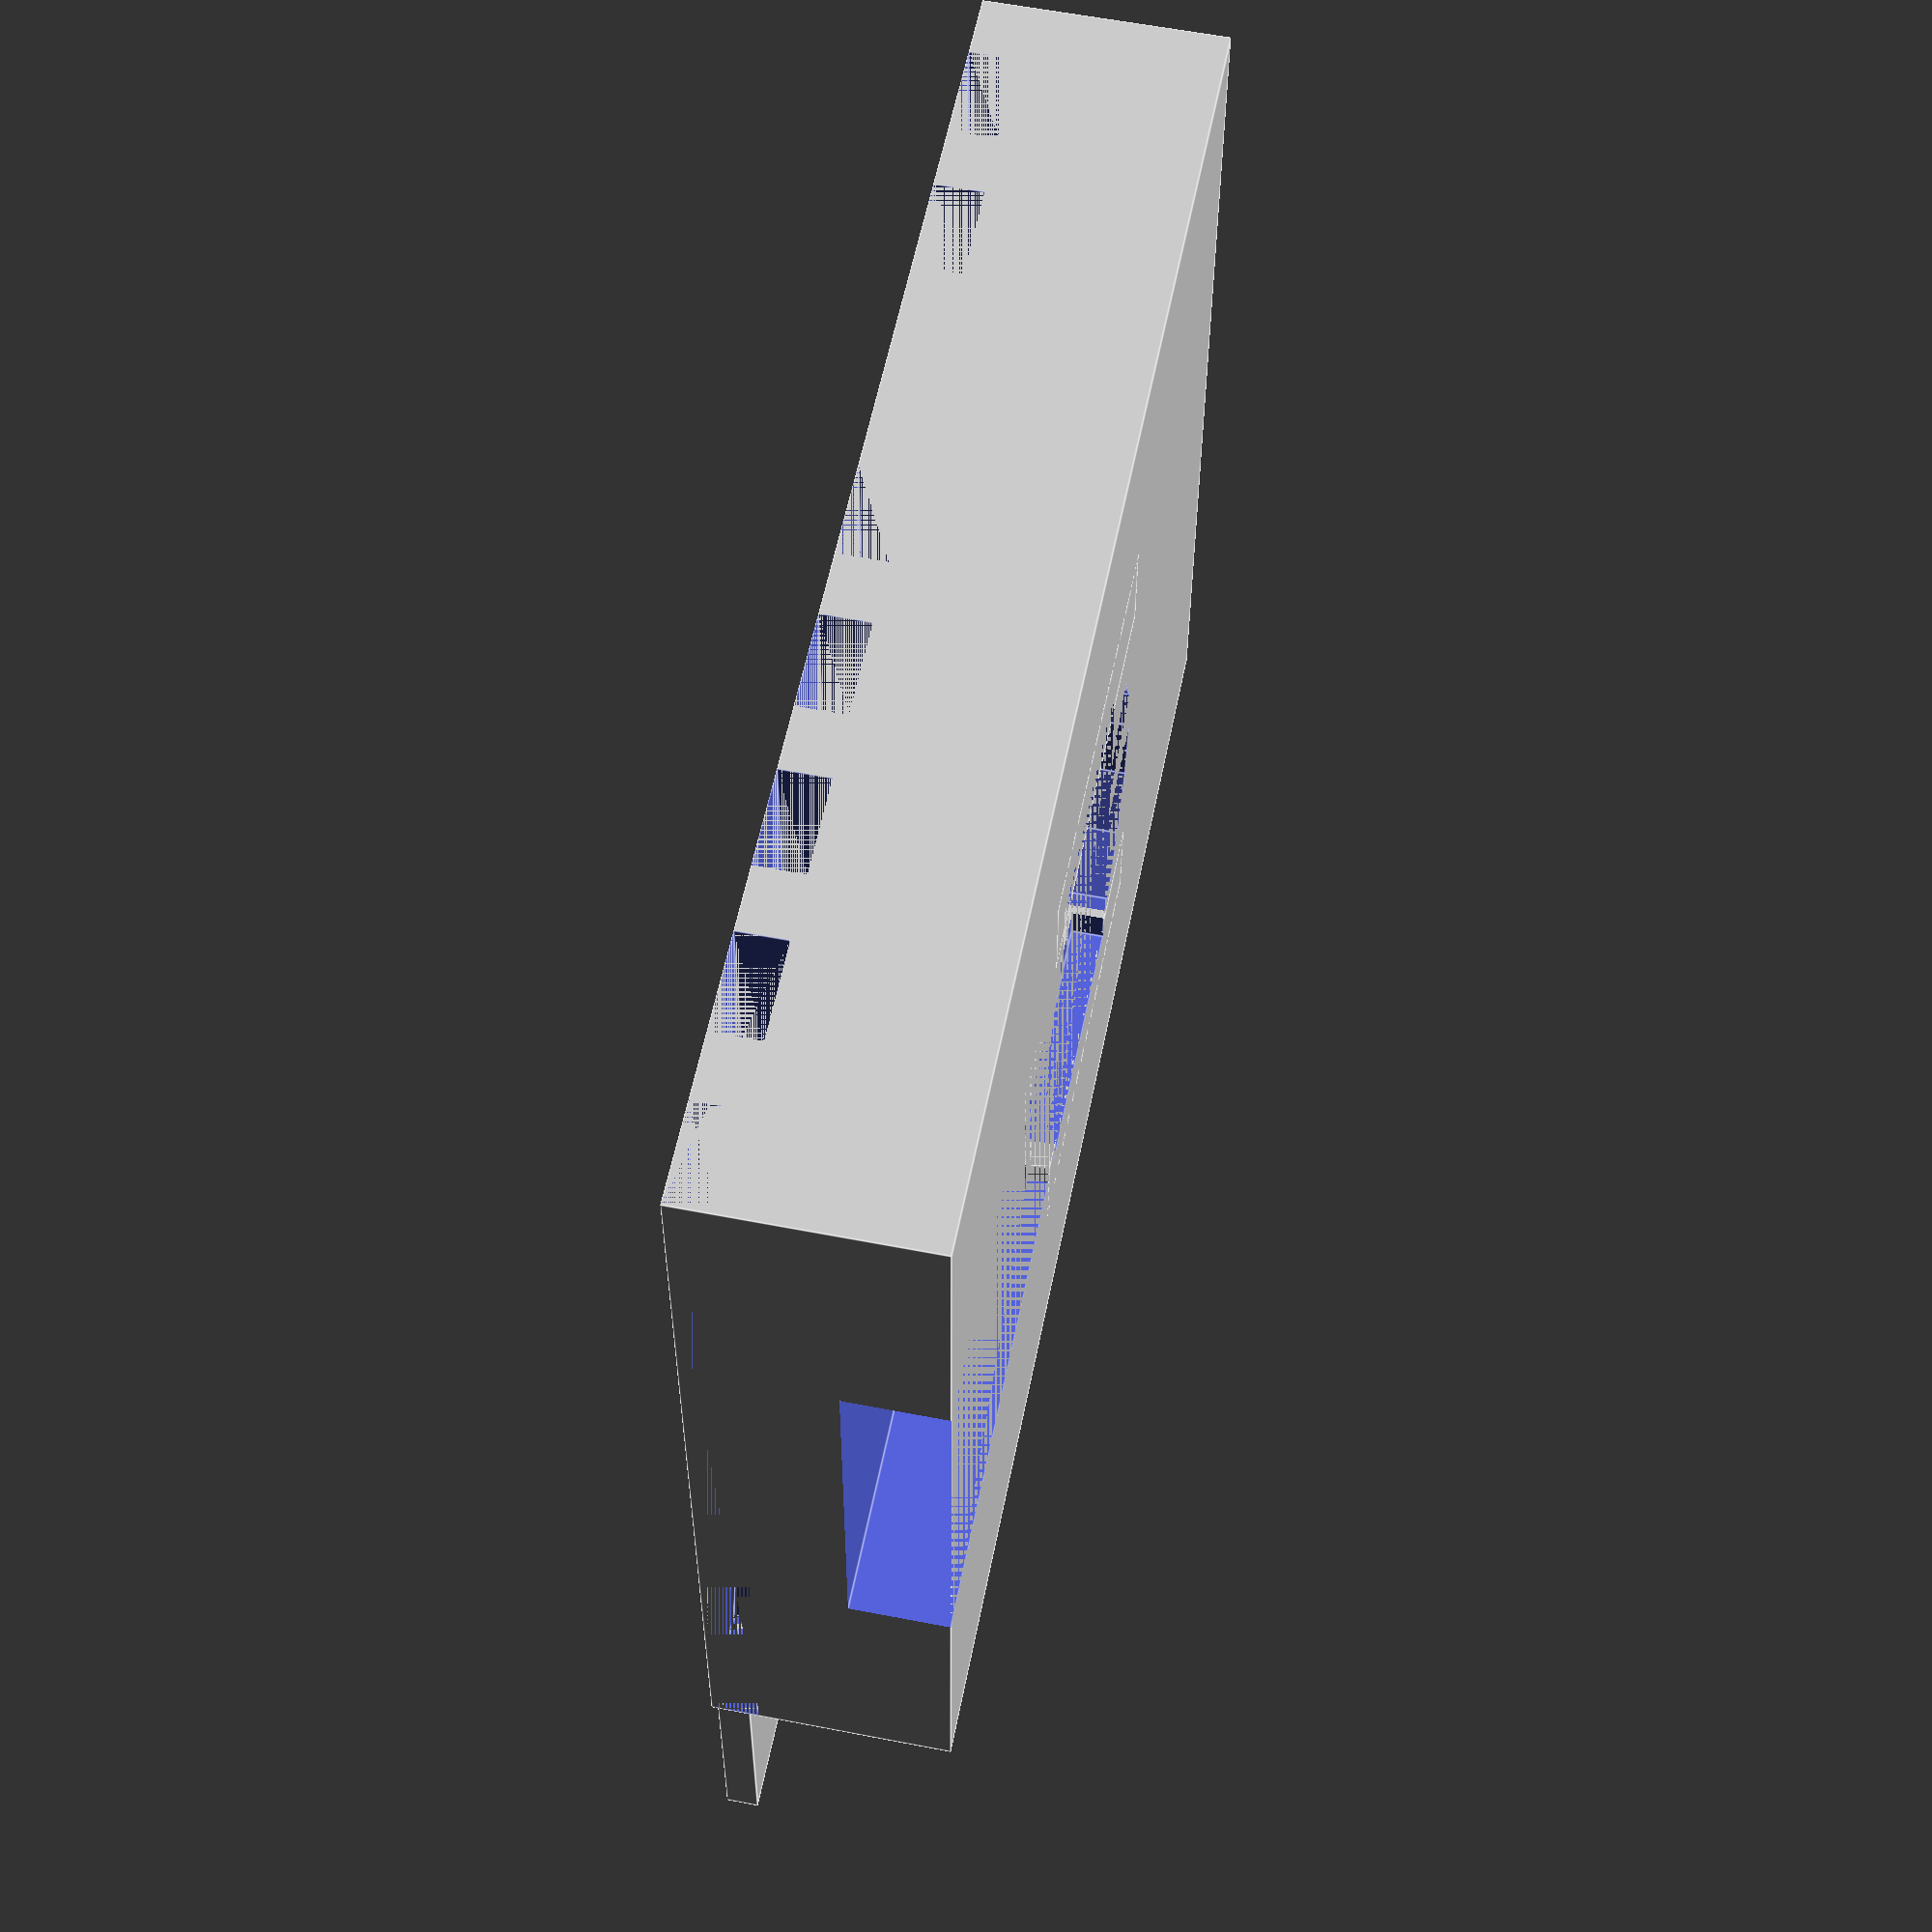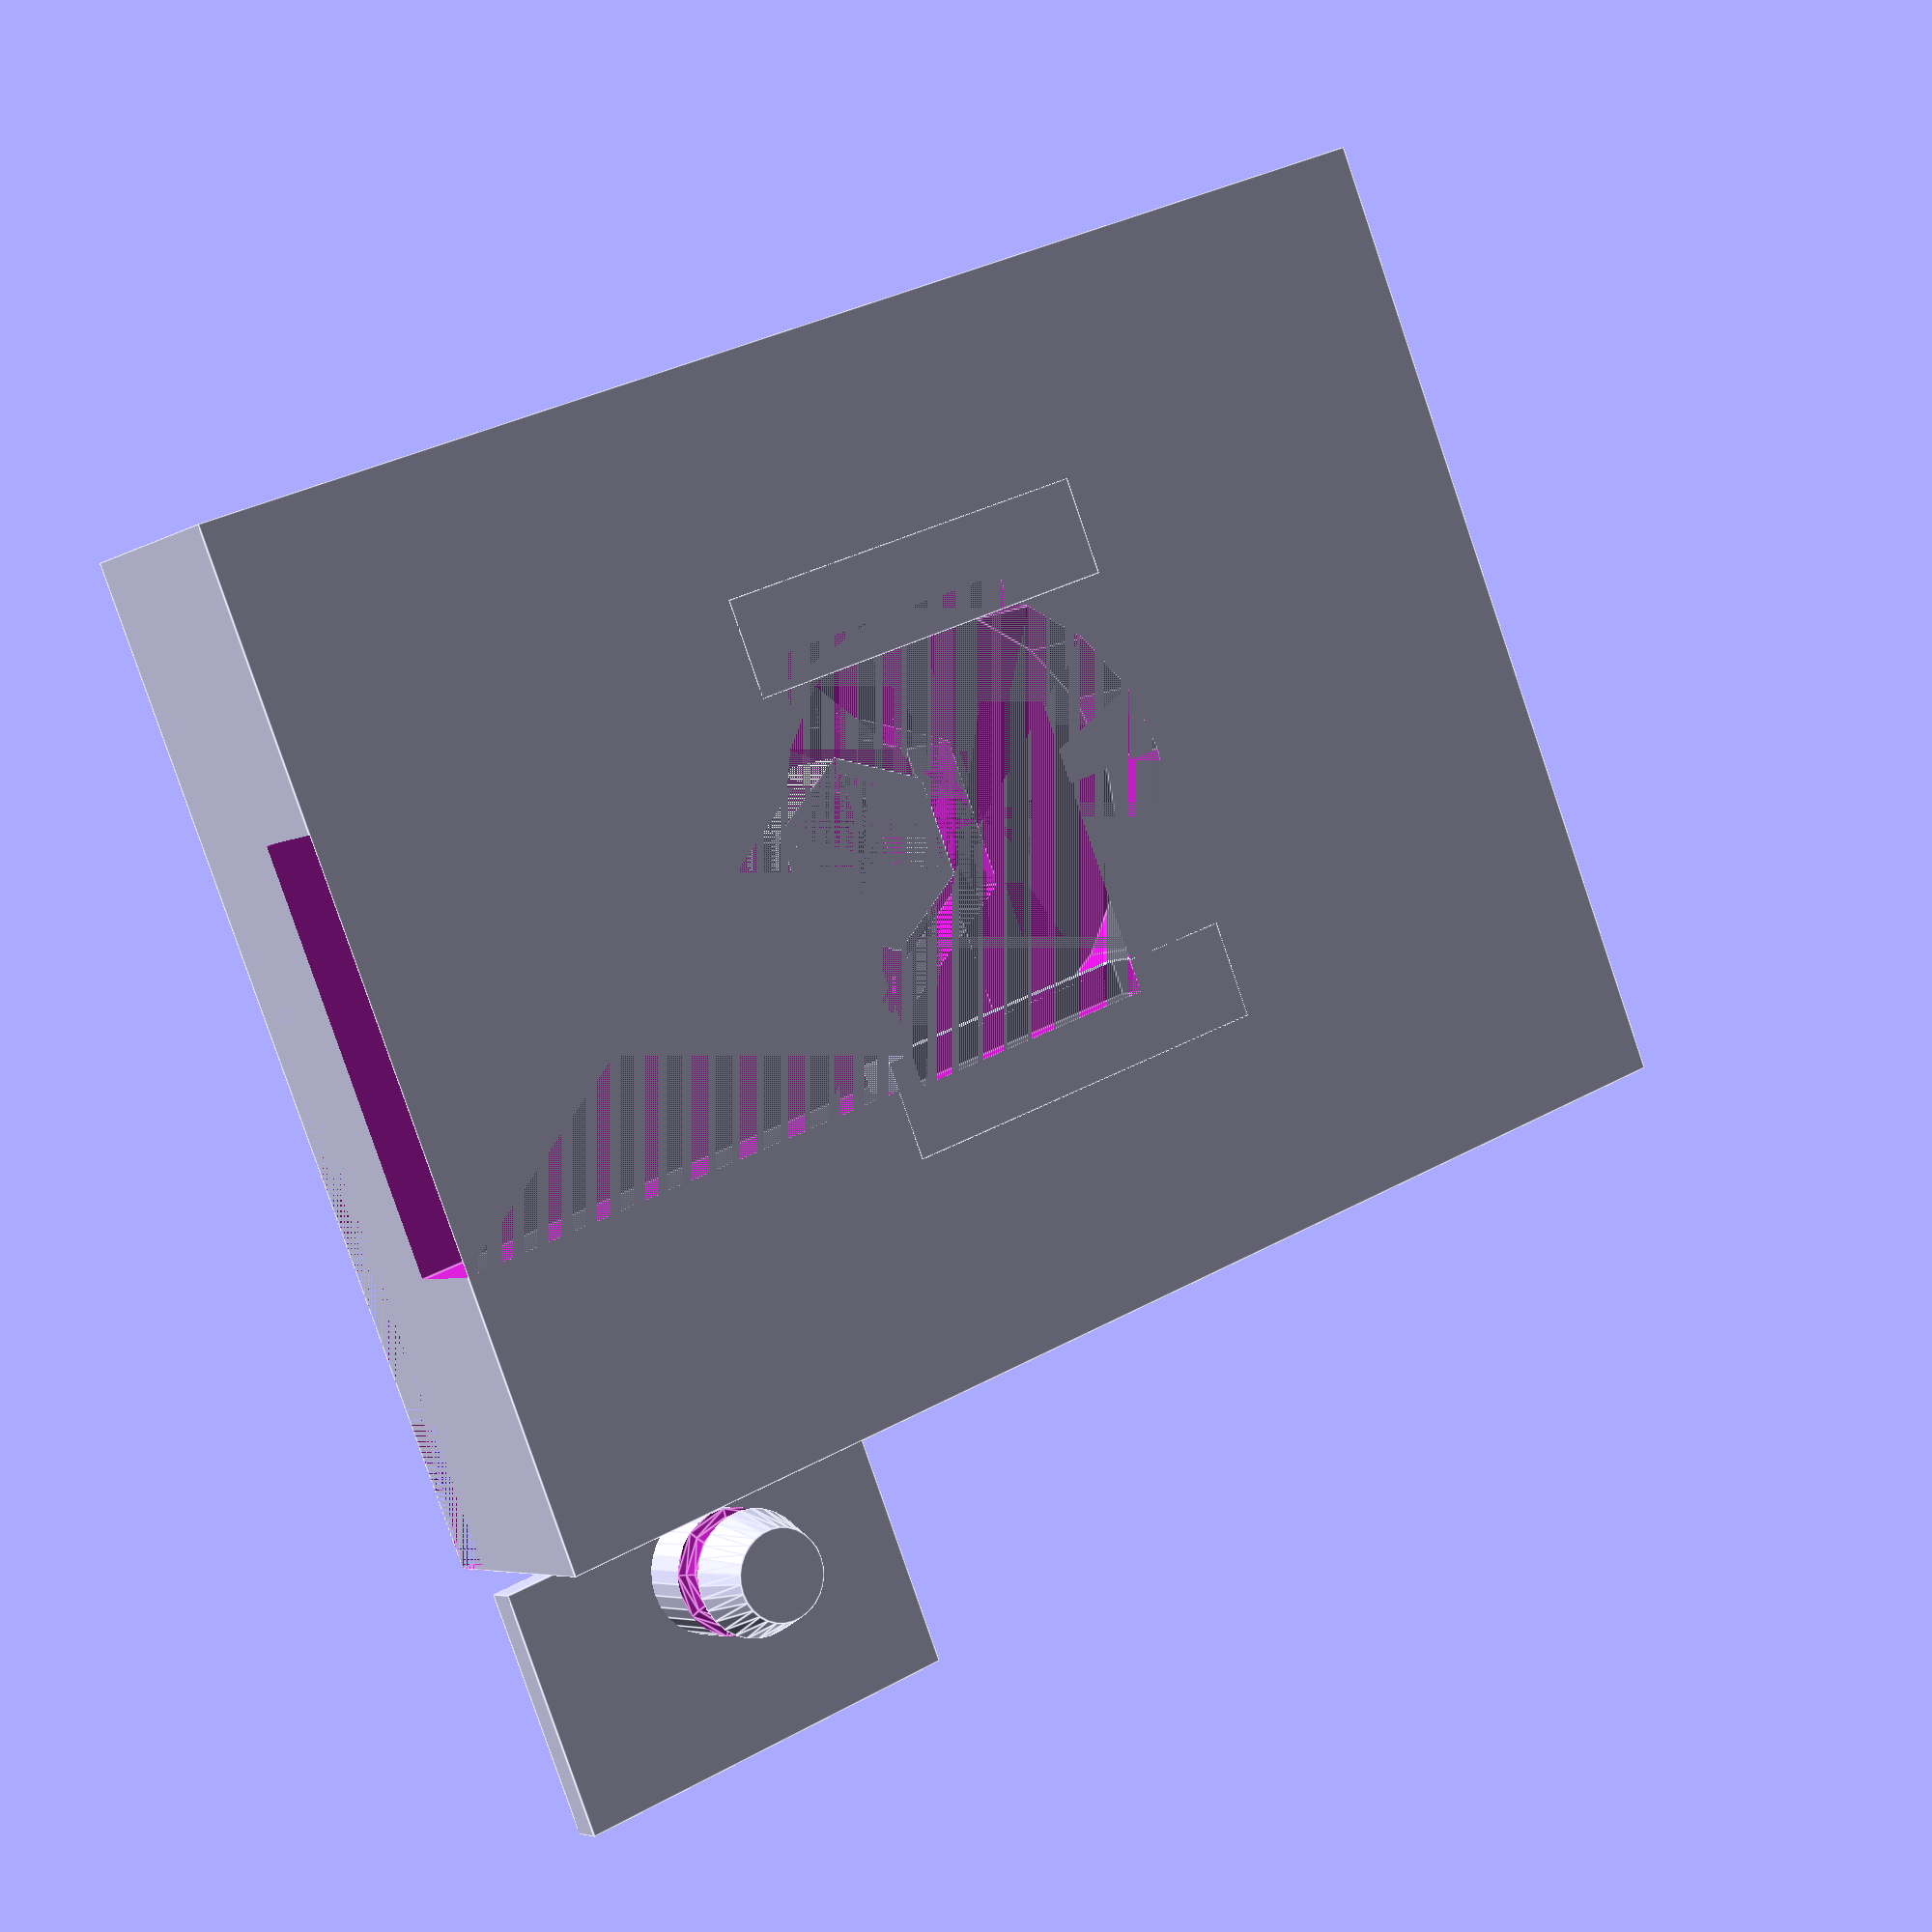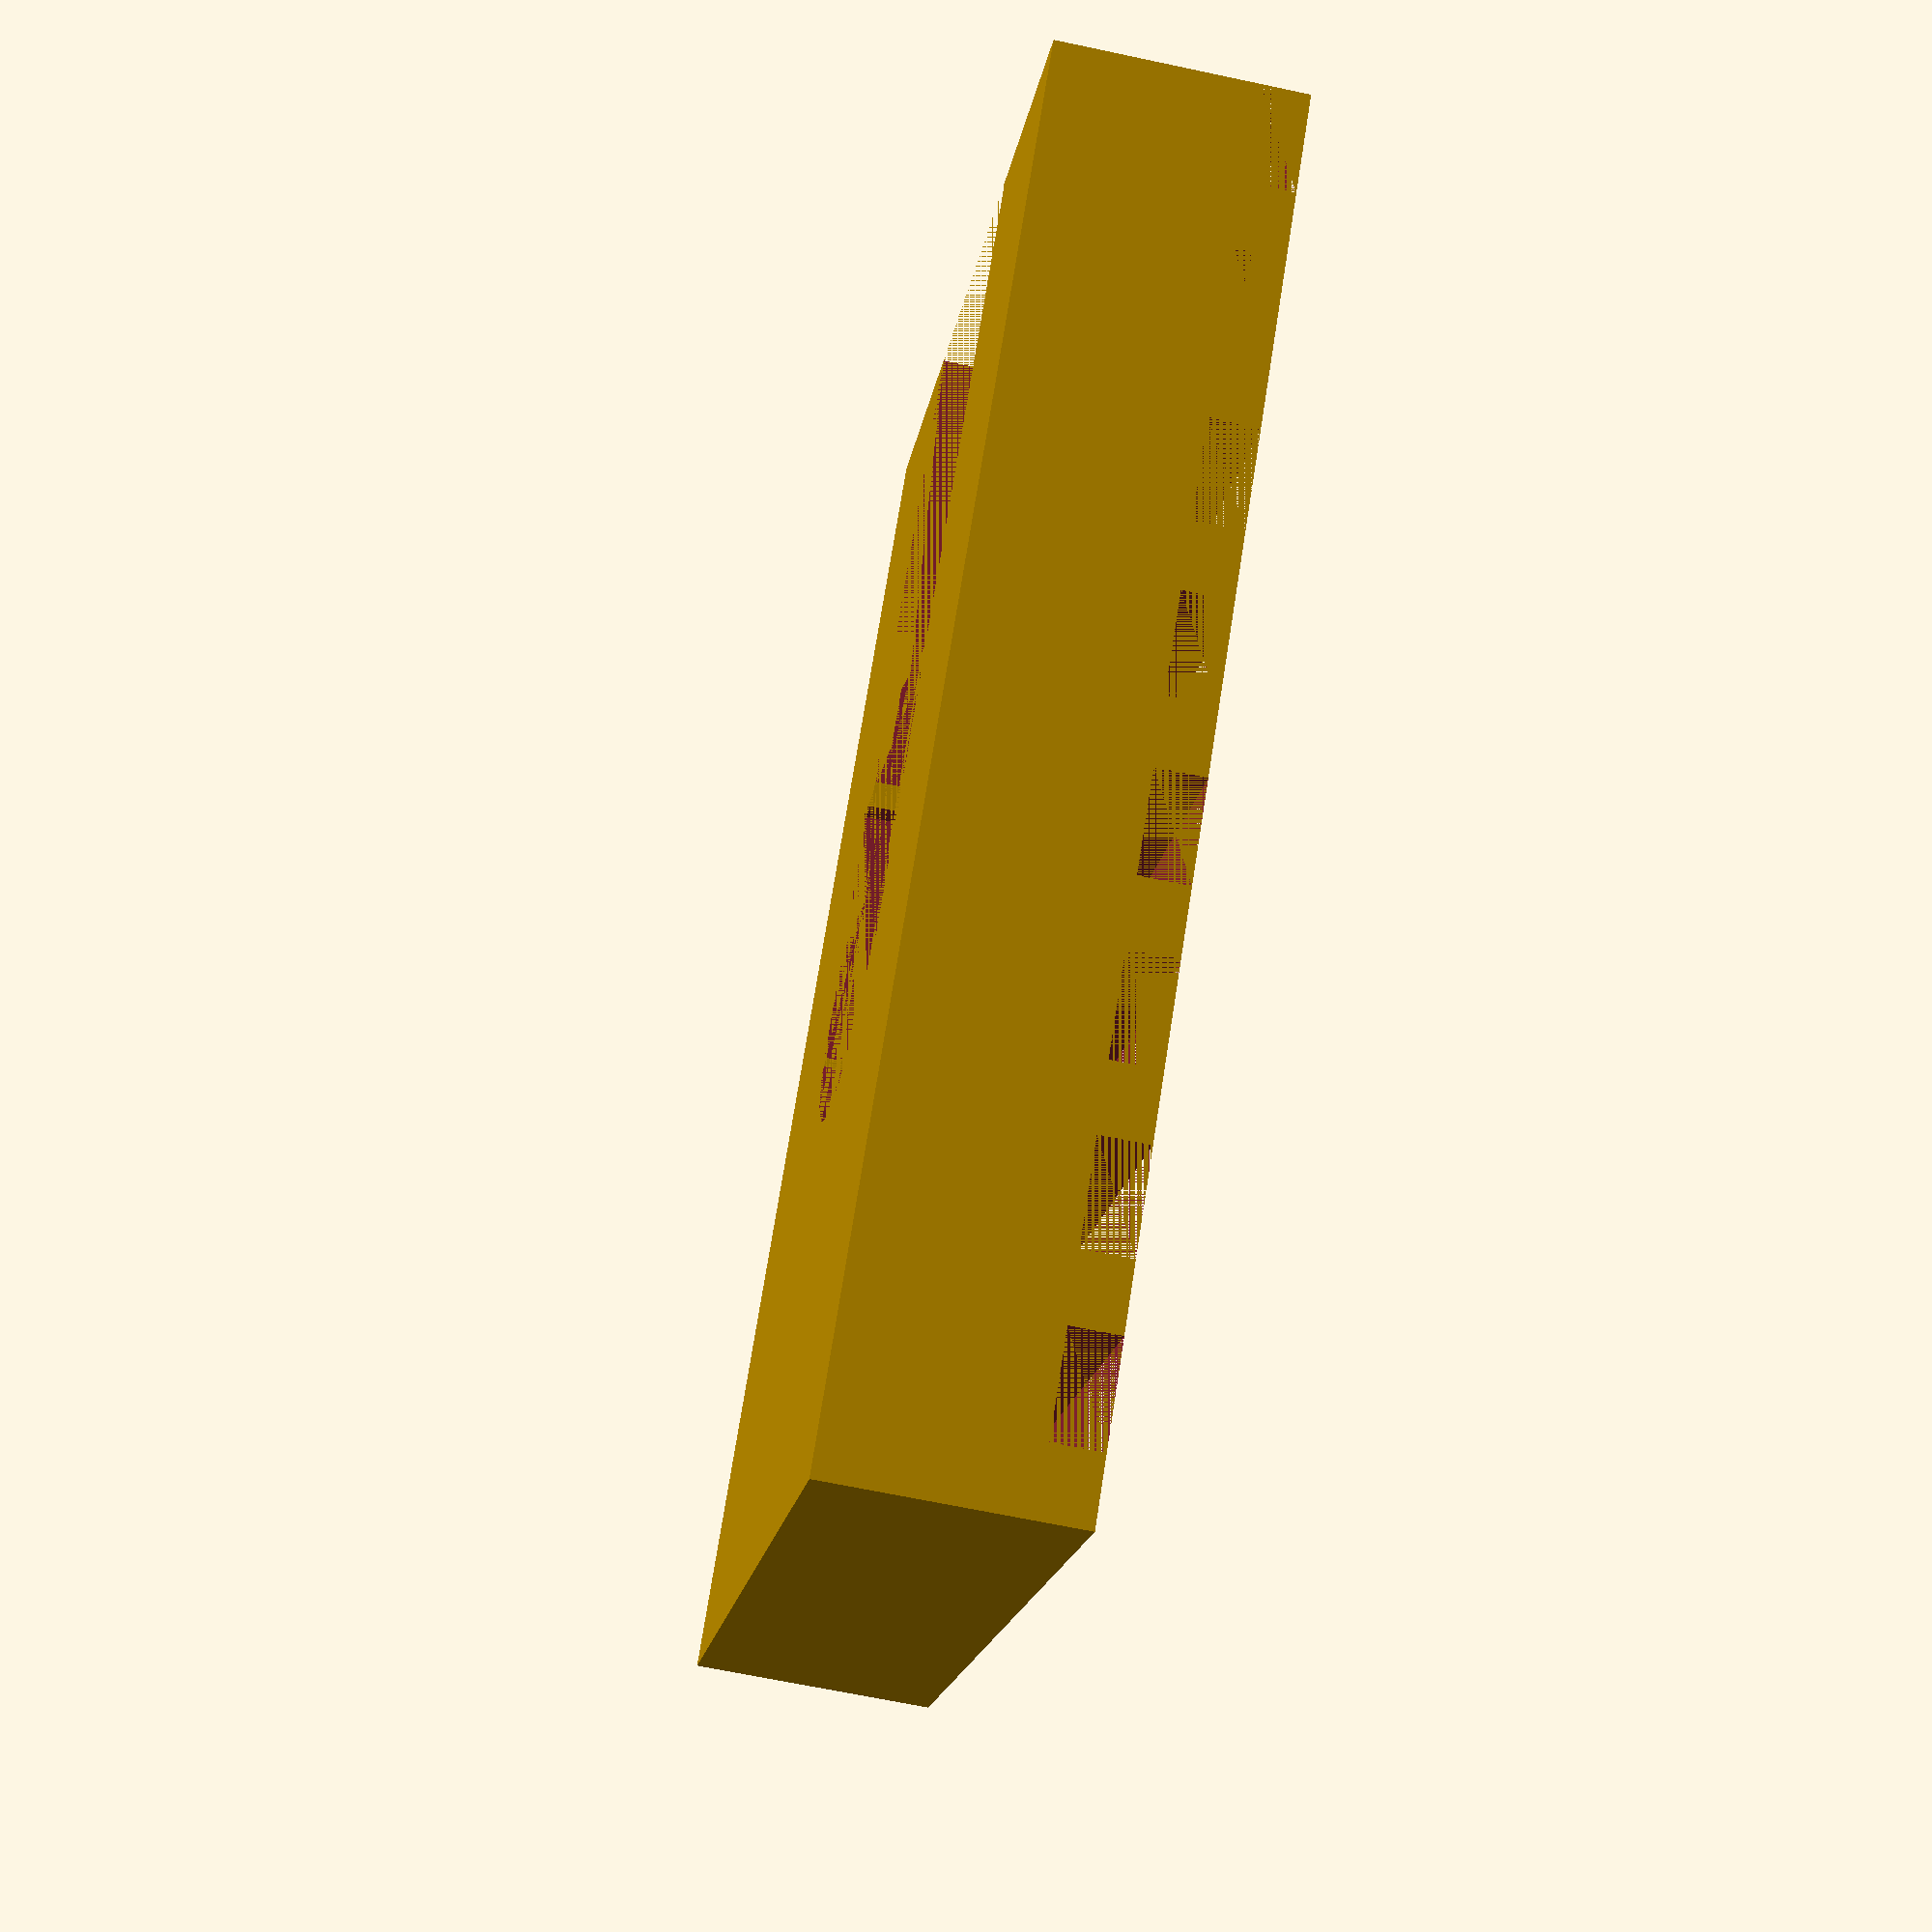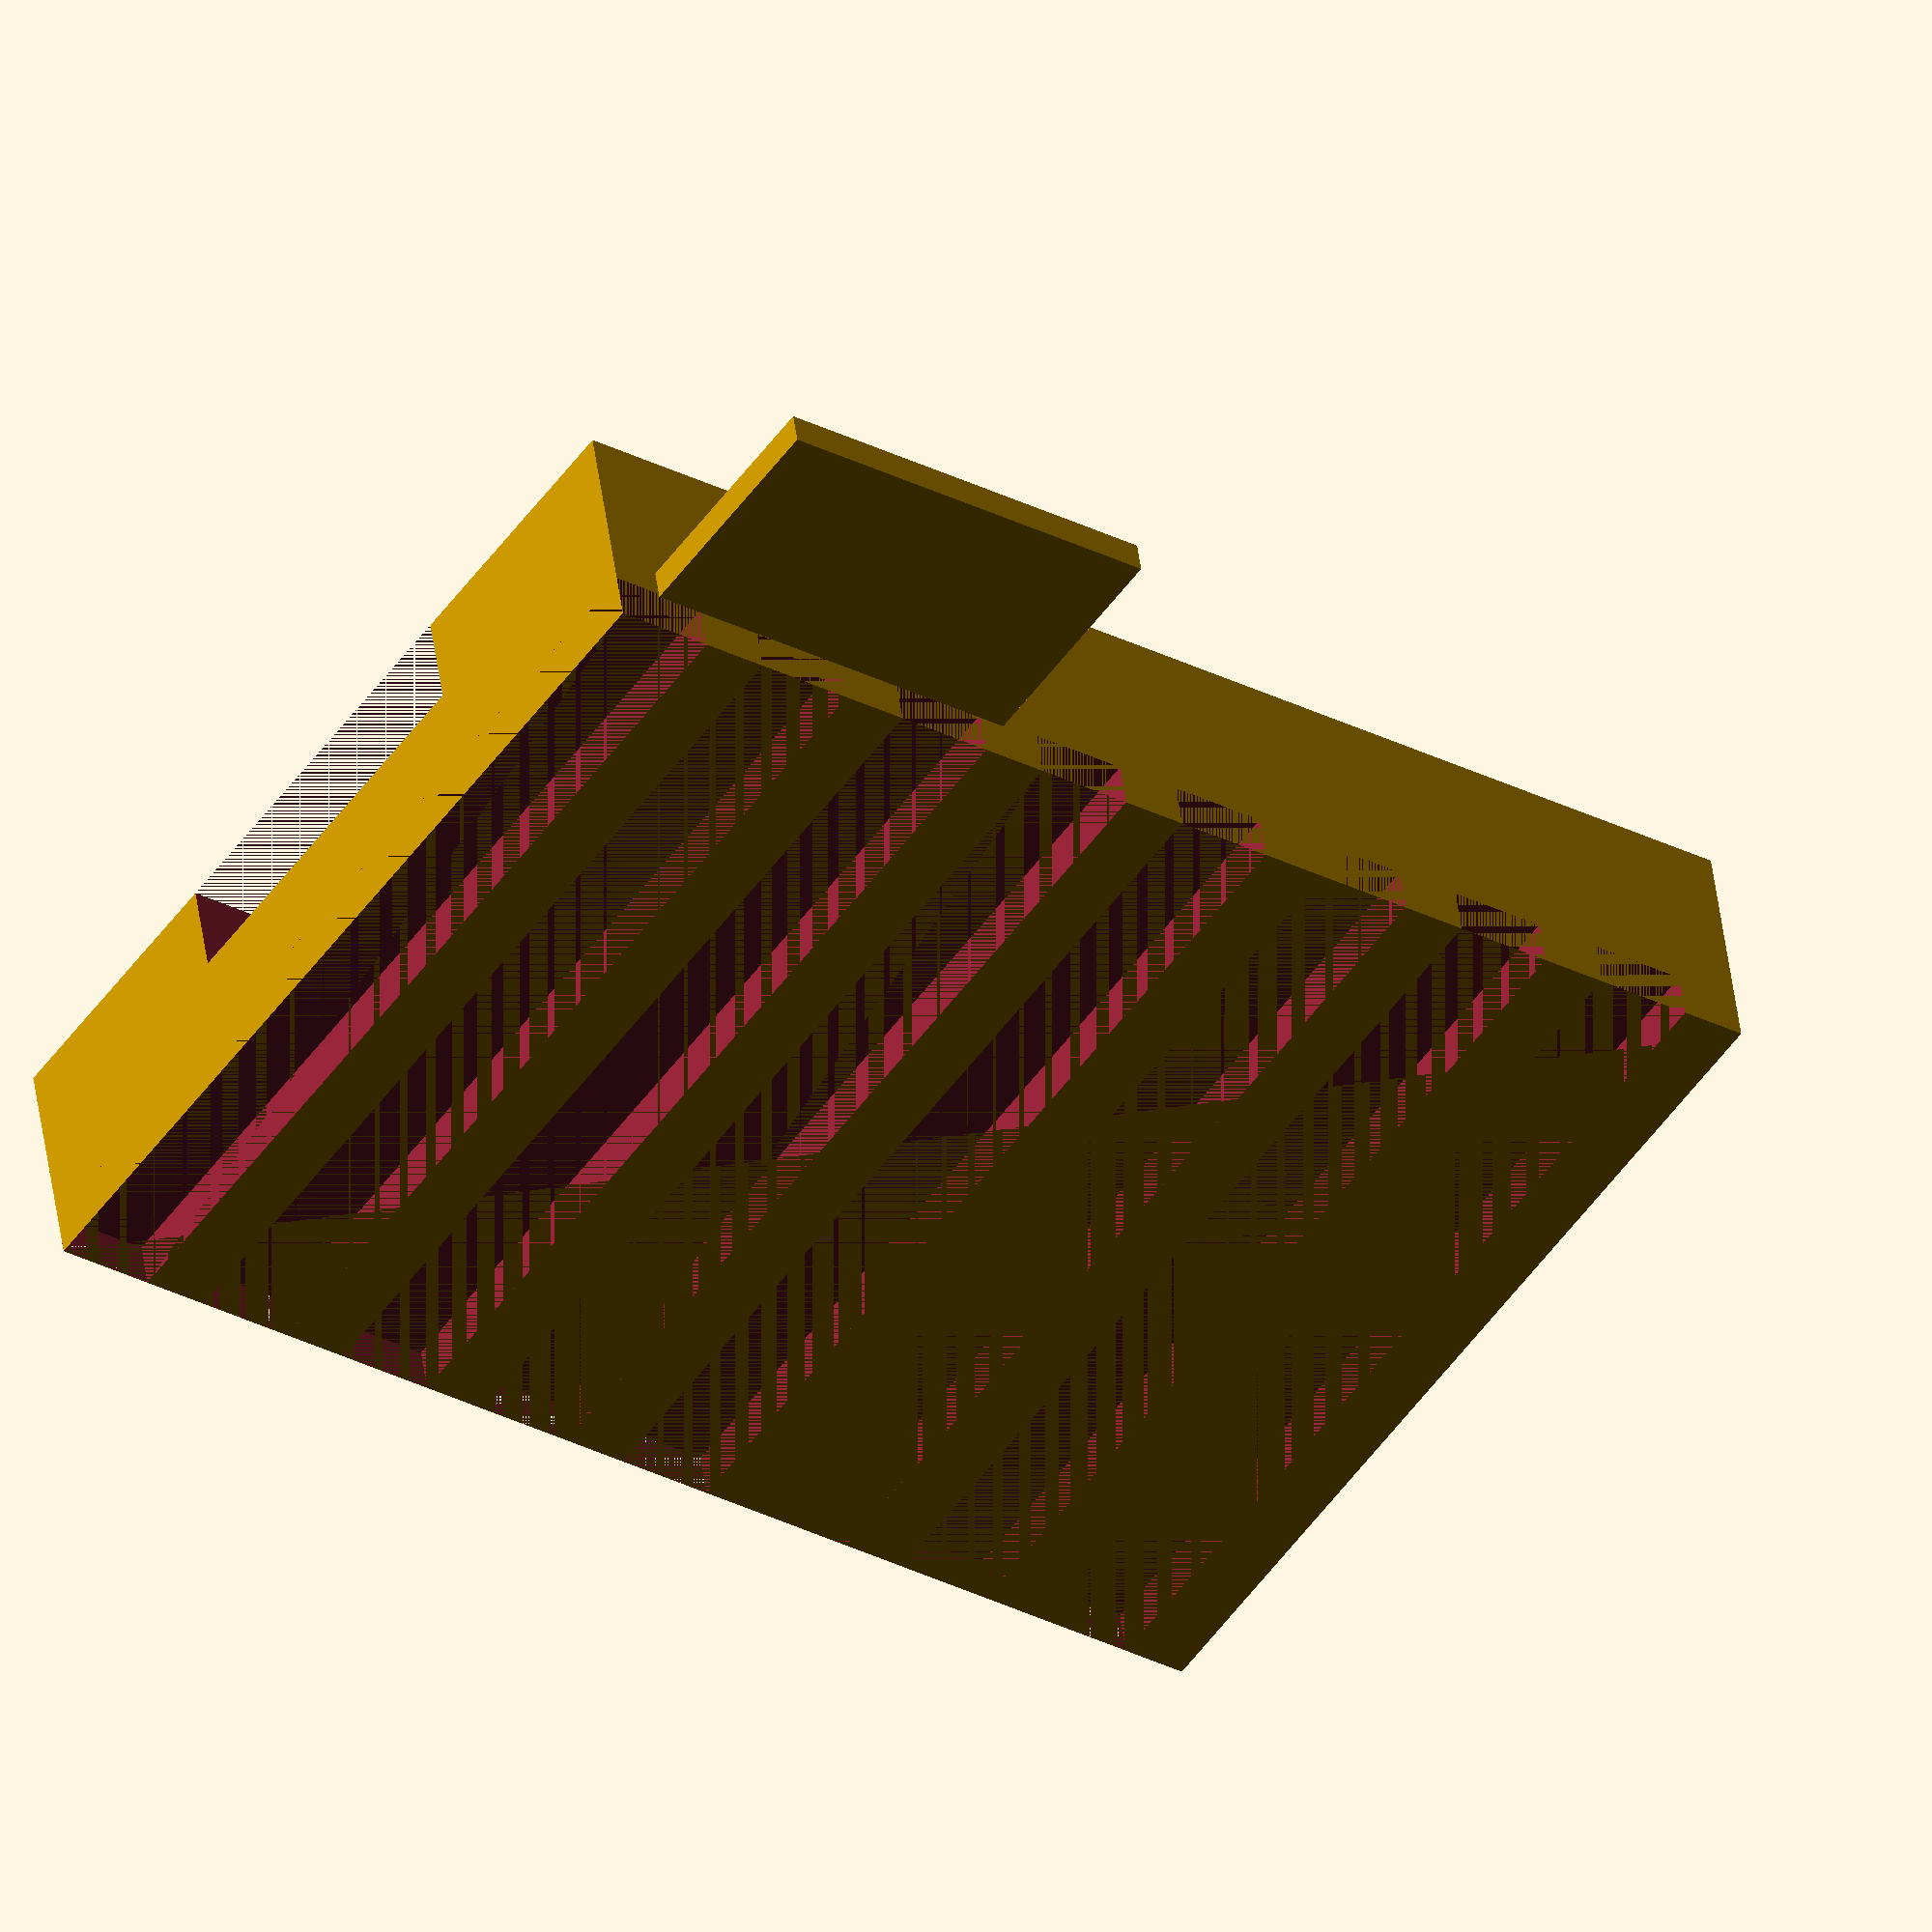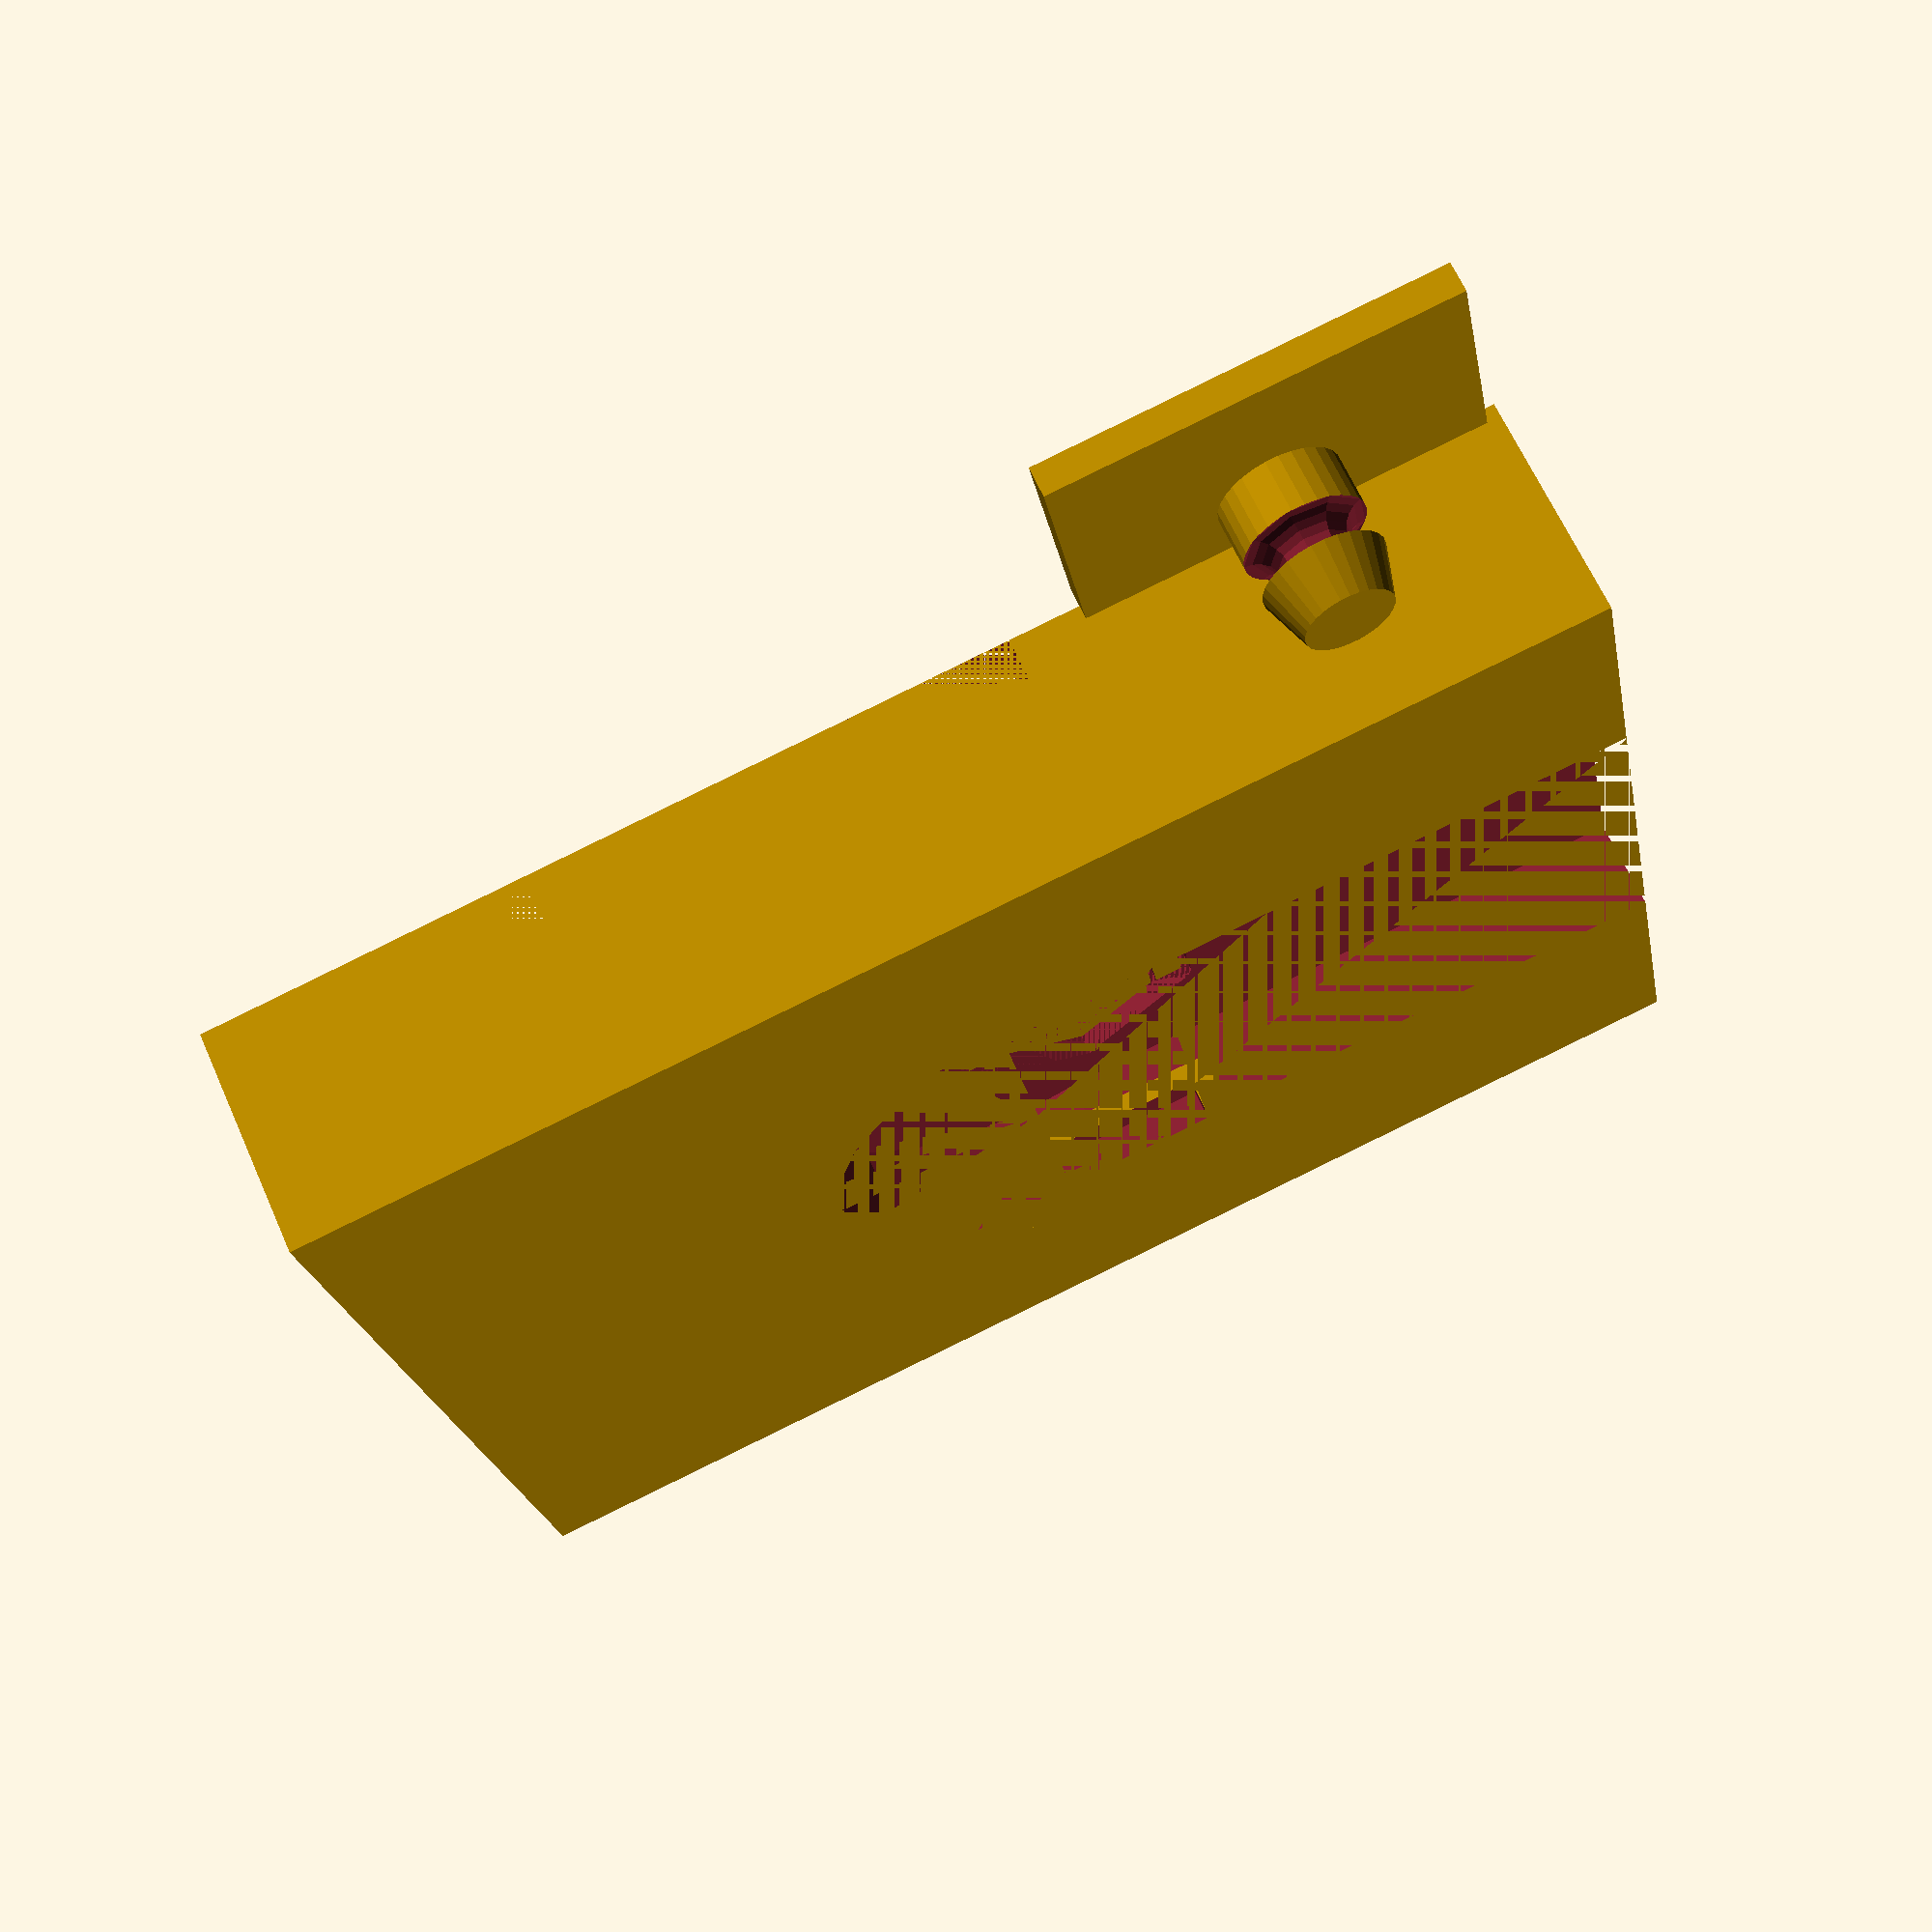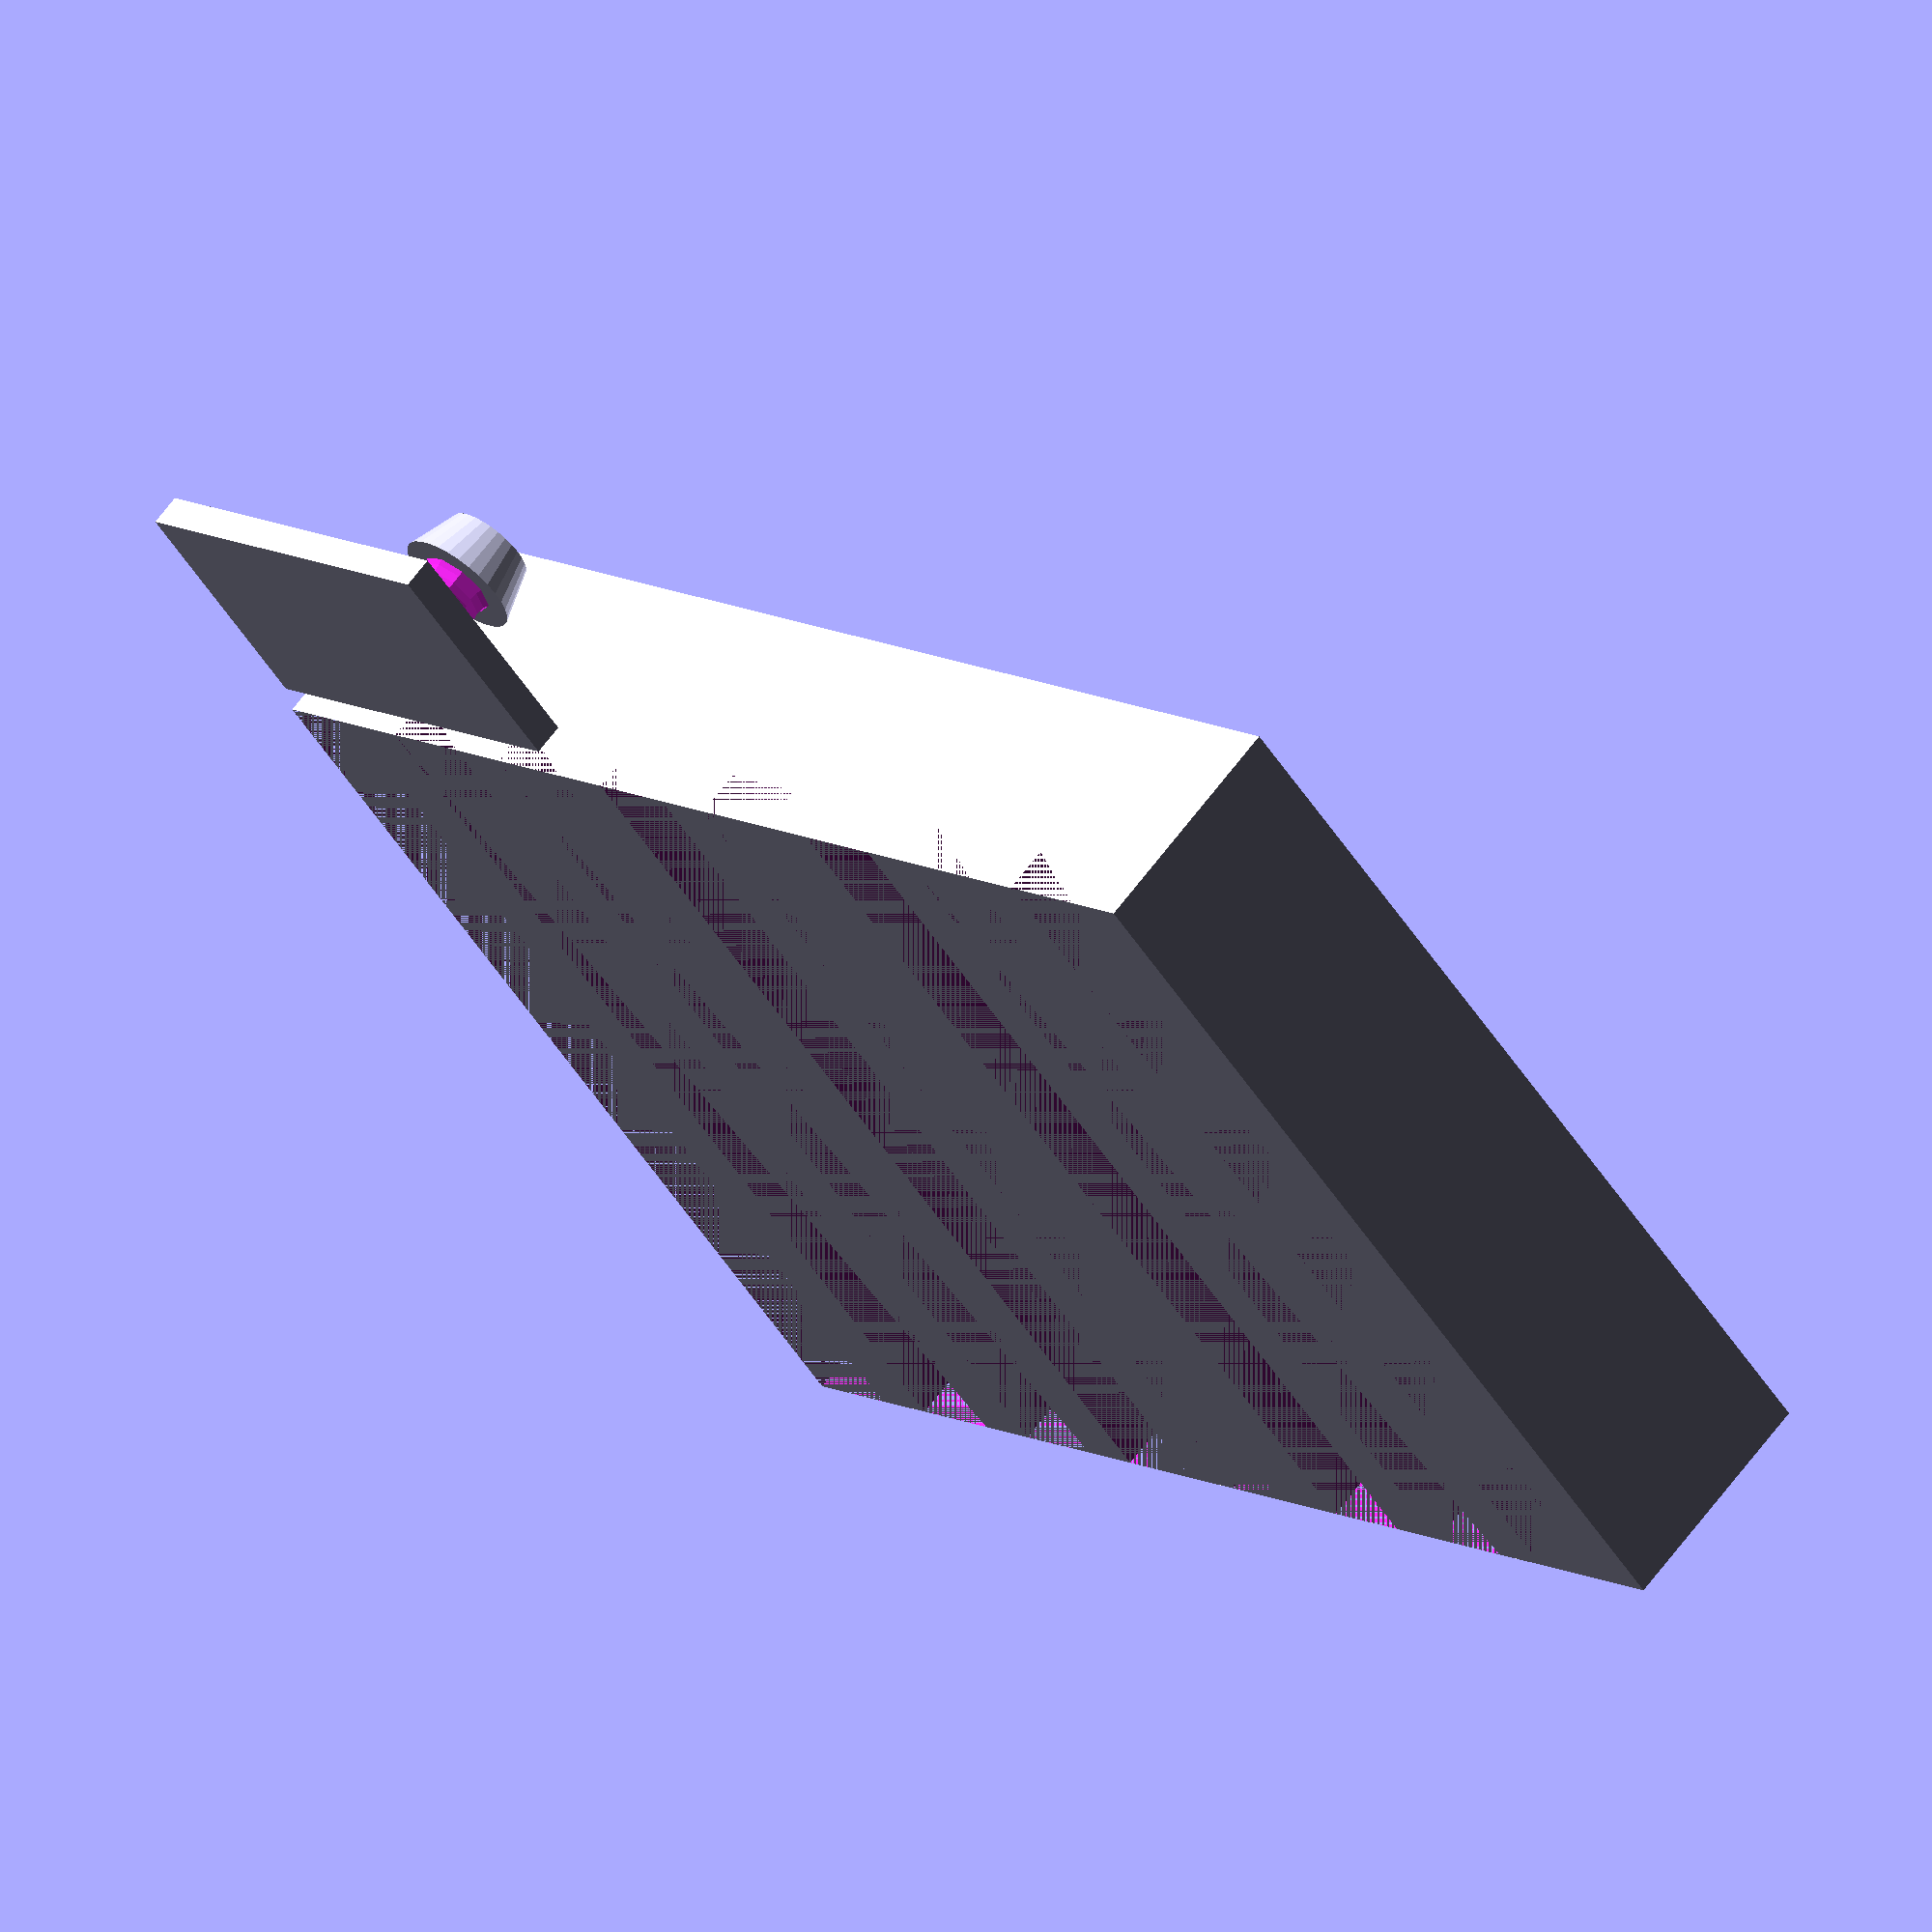
<openscad>

// Constant/Utility
inch_from_mm = 25.4; // we assume units are mm below
function polyRad(innerRad, fn) = innerRad/cos(180/fn);
function aPolyRad(outerRad, fn) = outerRad*tan(180/fn);

// Printer variables
mm = 1.033898305084746; // Account for 1 unit not quite being mm
zmm = 1;
extrude_width = 0.5*mm;
clearance = 0.3*mm;

// Measurements
s_thick = 0.2*zmm; // thickness of small
l_thick = 0.9*zmm; // thickness of large
lw = 12.3*mm;     // width of large
sw =  8.8*mm;     // width of small
so = 3.7*mm;      // to end of small
lo = 6.7*mm;      // to end of large
hole_diam = 4*mm-clearance;

// Dimensions
hole_fn = 6;

foot_width = 30*mm;
foot_height = 40*mm;
foot_thick = 7.4*zmm;

groove_depth = 1.5*zmm;
groove_width = 3*mm;
groove_space = 2*mm;
groove_shape = 1; // 1 = square, 2 = v-shape

clip_give = 0.3*hole_diam;
clip_width = 2*hole_diam;
clip_inset = 1*zmm;
clip_top = clip_inset+0.6*zmm;
clip_thru = s_thick+l_thick+clearance;
clip_height = clip_top+4*zmm;
clip_fn = 20;

bracket_length = 12.1*mm;
bracket_width = extrude_width*2;

snap_rad = extrude_width;

module clip_slot() {
    translate([foot_width/2-lw/2-clearance,
               foot_height/2
                    +polyRad(lw/2,20)
                    -lo
                    -hole_diam
                    -2*clearance,
               0]) {
        cube([lw+2*clearance,
              clip_width+2*clearance,
              clip_inset]);
    }
    
}

// Model
module foot() {
    difference() {
        // Chasis
        cube([foot_width,foot_height,foot_thick]);
        // Ribs
        for (i = [0
                 :groove_width+groove_space
                 :foot_height]
            ) {
            translate([0,i,foot_thick])
            rotate([0,90,0])
            linear_extrude(height=foot_width)
            if (groove_shape == 2) {
                polygon(points=[
                    [0,0],
                    [groove_depth,groove_width/2],
                    [0,groove_width]]
                );
            } else {
                square([groove_depth,groove_width]);
            }
        }
        // Opening for attachment
        translate([foot_width/2,foot_height/2,0]) {
            // rounded end
            cylinder(h=clip_thru+clip_top,
                     r=polyRad(lw/2,20)+clearance, 
                     $fn=20);
            // bulk of it
            translate([-(lw+clearance)/2,
                       -(foot_height+clearance)/2,
                       0])
            cube([lw+clearance,
                  (foot_height+clearance)/2,
                  clip_thru+clip_top]);
            // space for snap mount to flex
            translate([0,
                       polyRad(lw/2,20)+clearance
                           -lo
                           -hole_diam/2-clearance,
                       clip_top+clip_thru])
            cylinder(h=clip_height-clip_top-clip_thru,
                     r=polyRad(hole_diam/2+clearance,
                               hole_fn)
                        +4*extrude_width,
                     $fn=hole_fn);
        }
        
        clip_slot();
    }
    
    // clip snap mount
    translate([foot_width/2,
               foot_height/2
                    +polyRad(lw/2,20)+clearance
                    -lo-hole_diam/2-clearance,
               clip_top+clip_thru])
    difference() {
        cylinder(h=clip_height-clip_thru-clip_top,
                 r=polyRad(hole_diam/2+clearance,
                           hole_fn)
                        +extrude_width,
                 $fn=hole_fn);
        cylinder(h=clip_height-clip_top-clip_thru,
                 r=polyRad(hole_diam/2+clearance,                       hole_fn),
                 $fn=hole_fn);
    }
    
    // snap
    translate([foot_width/2
                    -tan(180/hole_fn)
                    *(hole_diam/2+clearance),
               foot_height/2
                    +polyRad(lw/2,20)+clearance
                    -lo
                    -hole_diam/2-clearance,
               clip_top+clip_thru+snap_rad]) {
        // One side...
        translate([0,
                   hole_diam/2+clearance,
                   0])
        rotate([0,90,0])
        cylinder(h=2*tan(180/hole_fn)*
                   (hole_diam/2+clearance),
                 r=snap_rad,
                 $fn=20);
        // ... and the other.
        translate([0,
                   -hole_diam/2-clearance,
                   0])
        rotate([0,90,0])
        cylinder(h=2*tan(180/hole_fn)*
                   (hole_diam/2+clearance),
                 r=snap_rad,
                 $fn=20);
    }
    
    // bracket
    difference() {
        translate([foot_width/2,
                   foot_height/2
                        +polyRad(lw/2,20)
                        +clearance
                        -bracket_length,
                   0])
        union() {
            // One side
            translate([lw/2
                       -bracket_width
                       +clearance,0,0])
            cube([bracket_width+2,
                  bracket_length,
                  clip_top]);
            // Other side
            translate([-lw/2-clearance-2,0,0])
            cube([bracket_width+2,
                  bracket_length,
                  clip_top]);
        }
        clip_slot();
    }
}
module clip() {
    translate([-lw/2,
               -hole_diam/2,
               0])
    cube([lw,
          clip_width,
          clip_inset]);
//    cylinder(h=clip_inset, r=clip_rad, $fn=clip_fn);
    difference() {
        cylinder(h=clip_height-(snap_rad+clearance)*2,
                 r=hole_diam/2,
                 $fn=30);
        translate([0,0,clip_top+clip_thru+snap_rad])
        rotate_extrude(convexity=10)
        translate([hole_diam/2,0,0])
        circle(r=snap_rad+clearance, $fn=20);
    }
    translate([0,0,
               clip_height-(snap_rad+clearance)*2])
    cylinder(h=(snap_rad+clearance)*2,
             r1=hole_diam/2,
             r2=hole_diam/2-snap_rad,
             $fn=30);
}

// actually produce one (could have more)
translate([0,0,foot_thick])
rotate([180,0,0])
foot();

translate([-3,-lw/2-clearance*2,0])
rotate([0,0,90])
clip();

</openscad>
<views>
elev=301.3 azim=270.9 roll=281.3 proj=p view=edges
elev=4.9 azim=247.9 roll=329.0 proj=p view=edges
elev=64.7 azim=47.1 roll=77.8 proj=p view=wireframe
elev=134.0 azim=236.3 roll=7.2 proj=o view=solid
elev=296.1 azim=79.2 roll=336.2 proj=p view=solid
elev=294.0 azim=130.7 roll=216.9 proj=o view=solid
</views>
